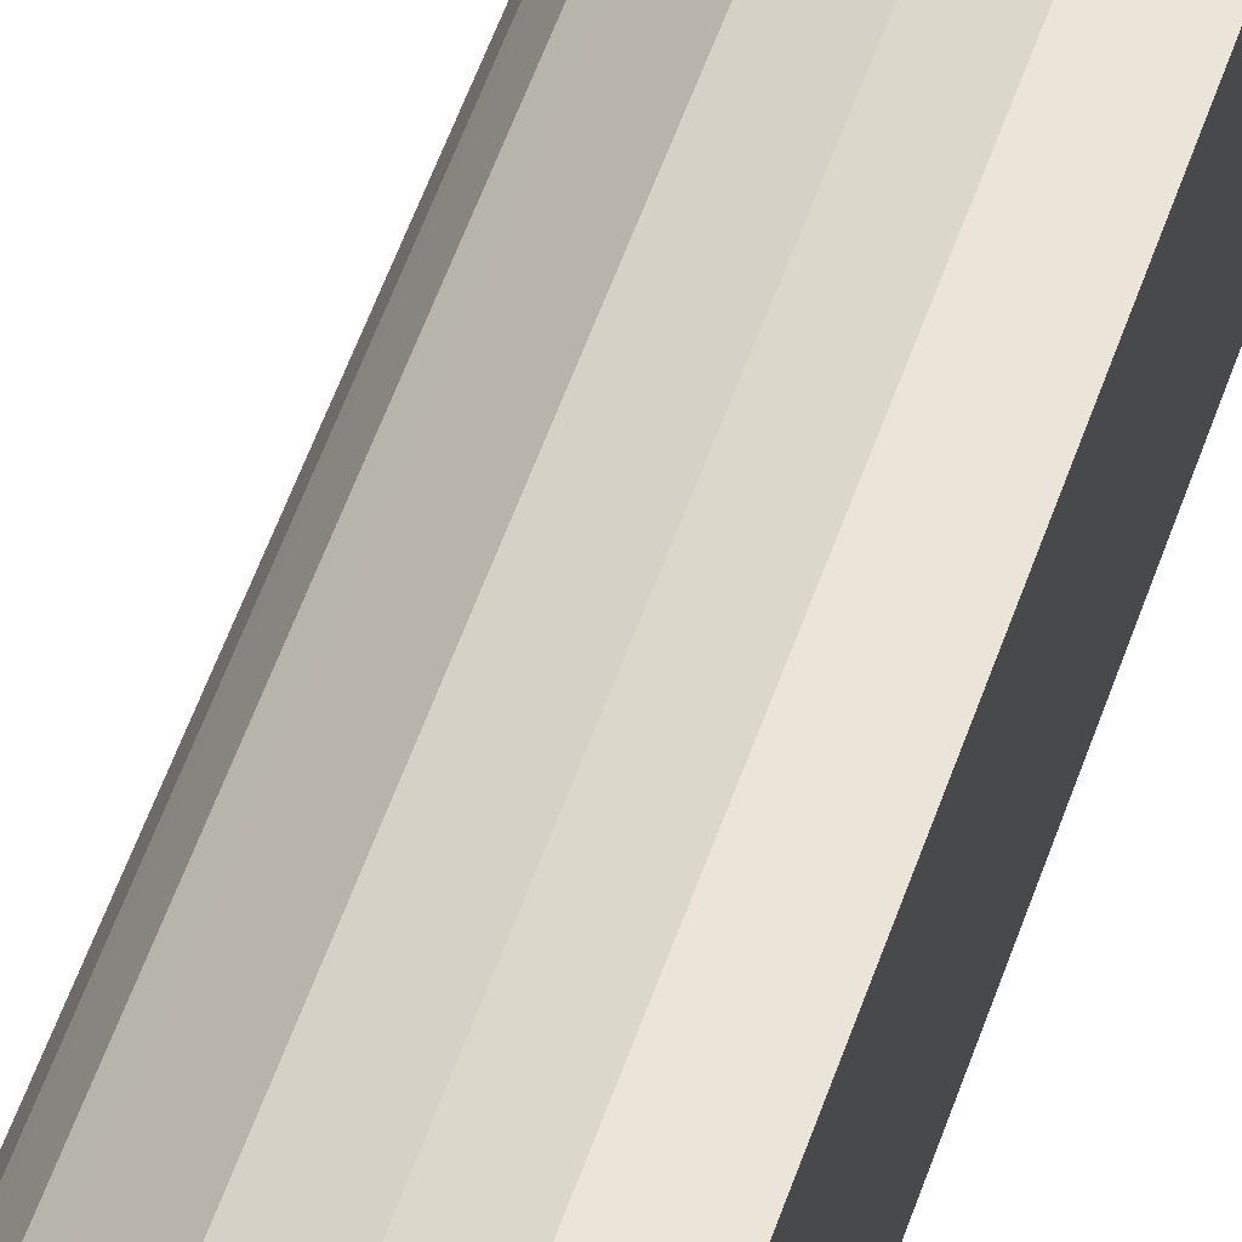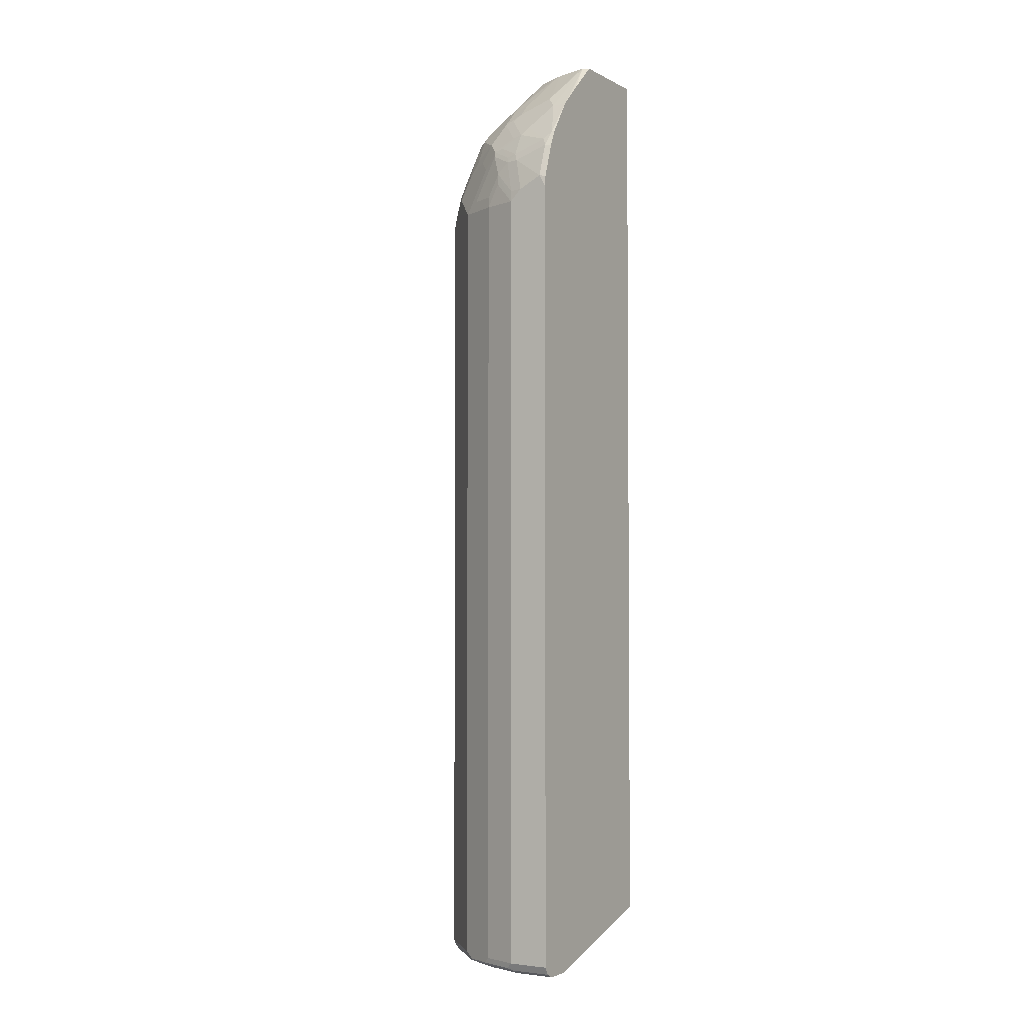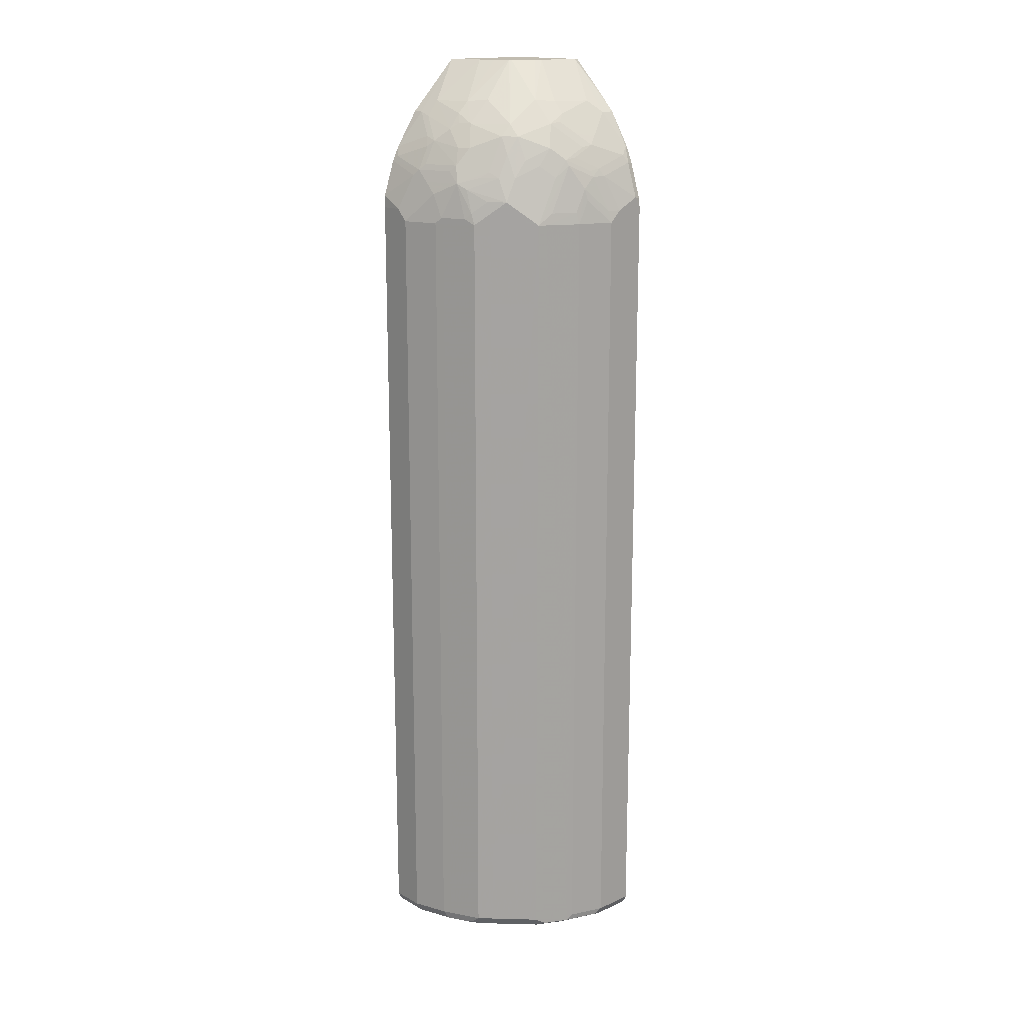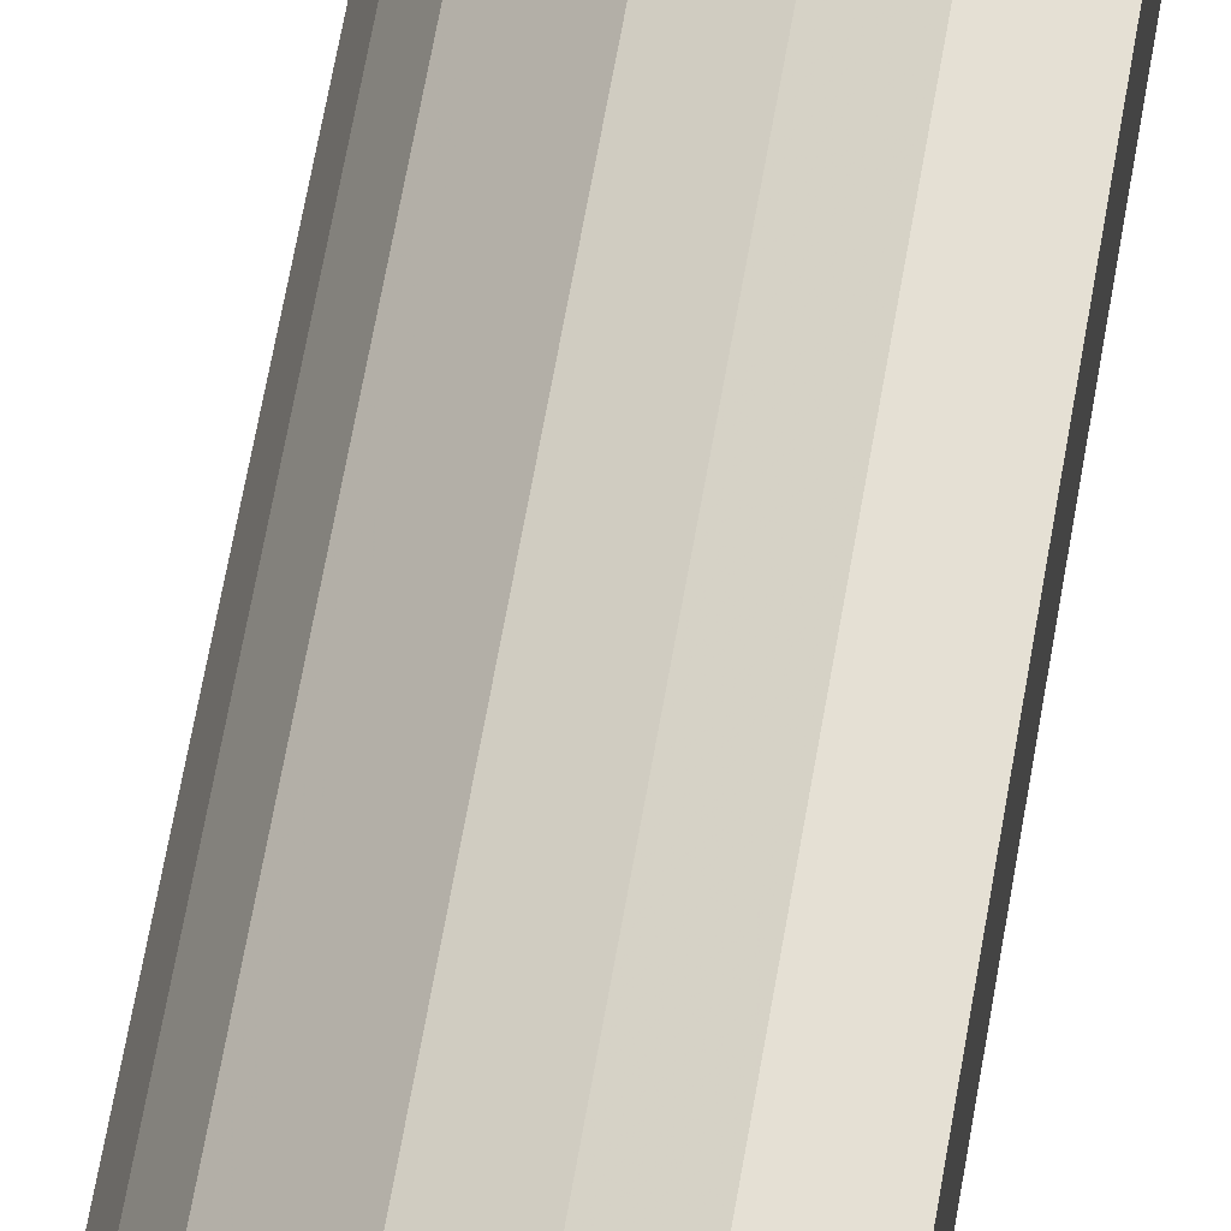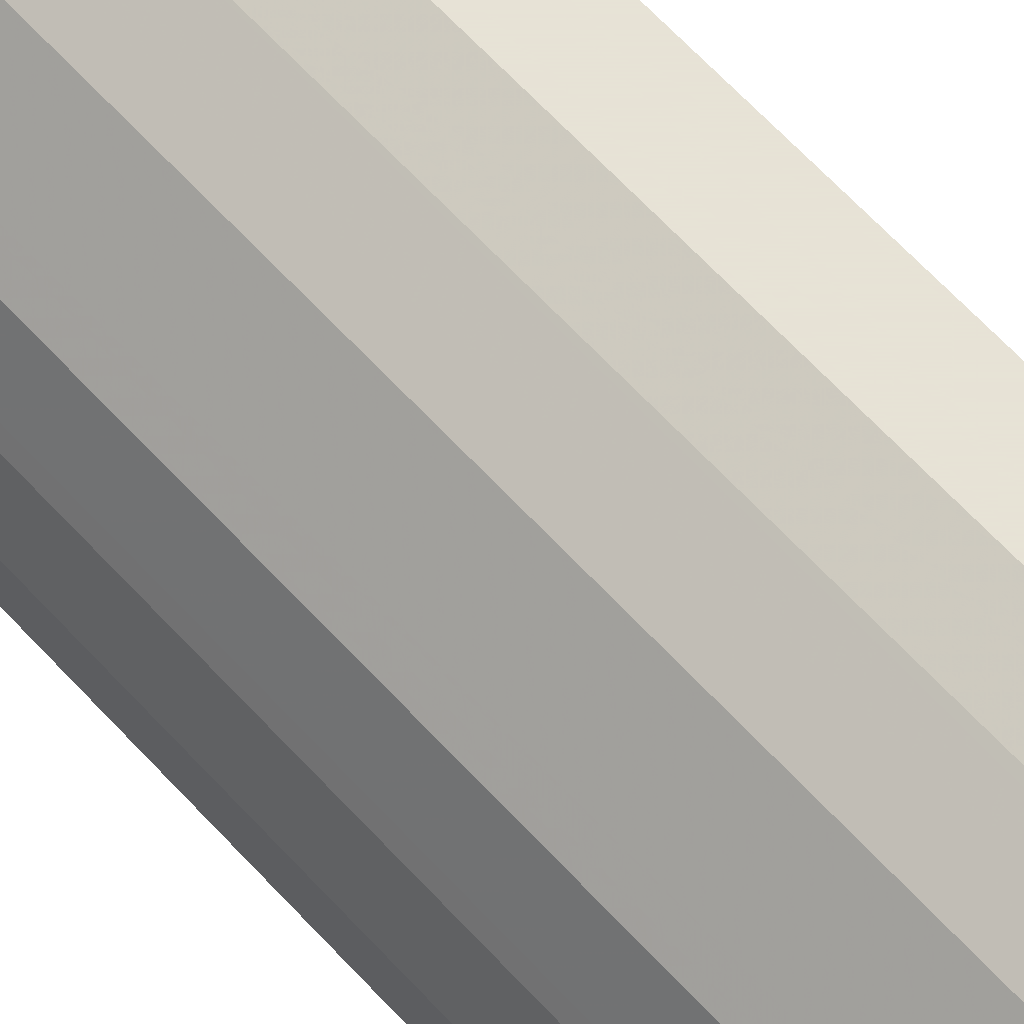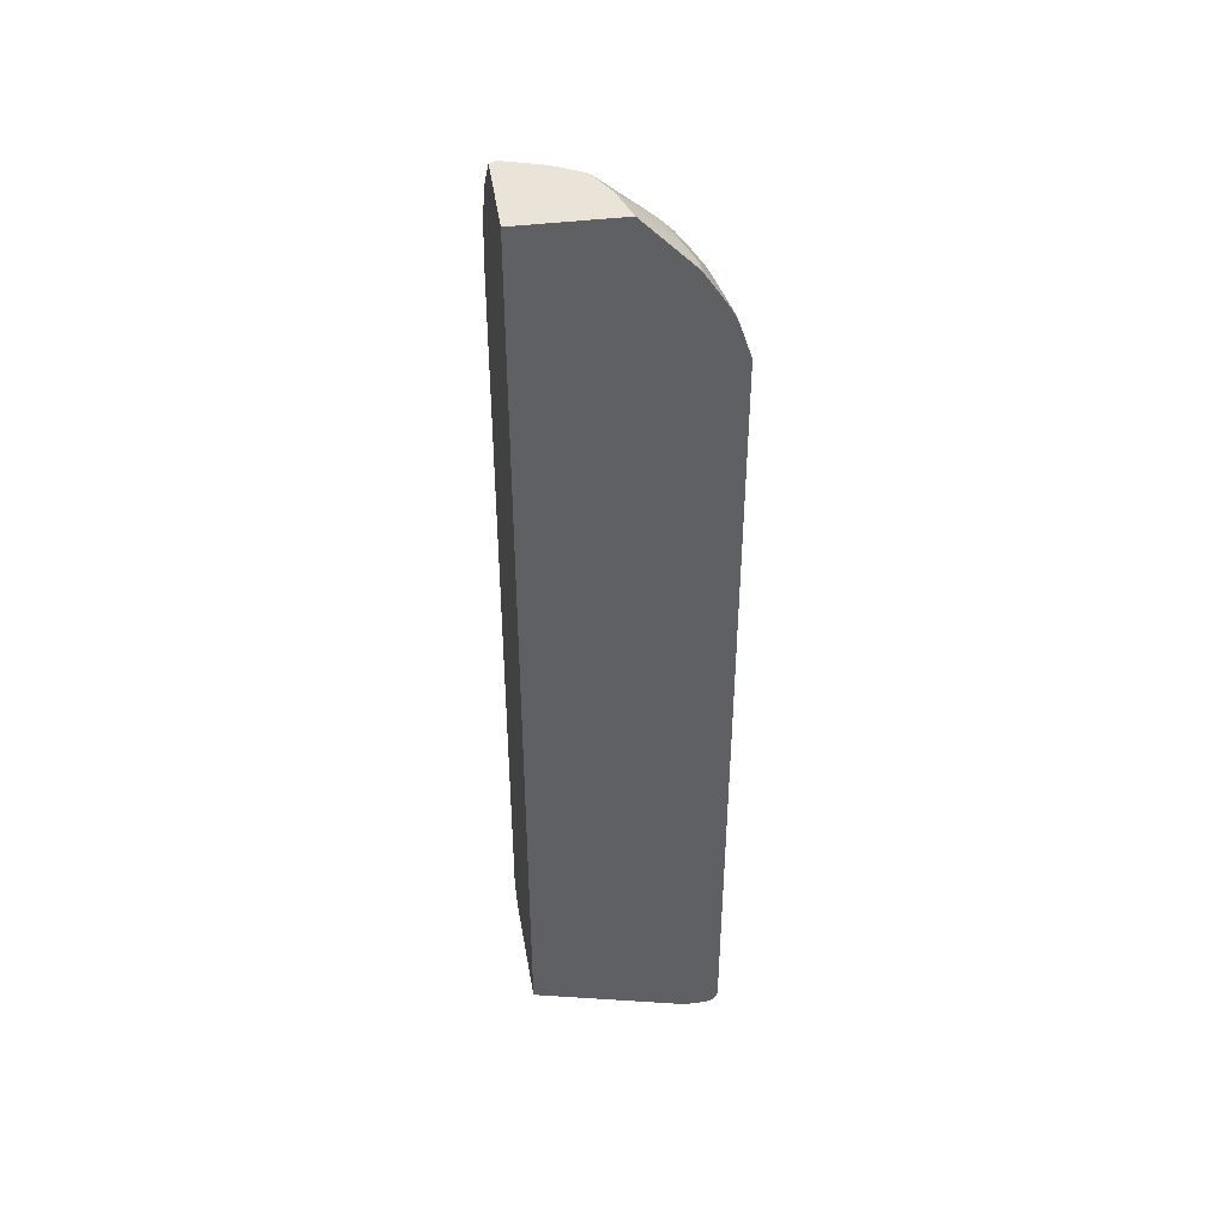
<metadata>
{"format":"obj","ext":"obj","renderer":"f3d","projection":"perspective","resolution":1024,"background":"white","views":[{"elev":59.0,"azim":19.6,"up":"+Z"},{"elev":-3.1,"azim":31.3,"up":"+Y"},{"elev":16.4,"azim":-42.0,"up":"+Y"},{"elev":65.4,"azim":9.9,"up":"+Z"},{"elev":62.8,"azim":-42.1,"up":"+Z"},{"elev":42.9,"azim":171.7,"up":"+Y"}]}
</metadata>
<code>
v -0.3229 -0.9079 0.001543
v -0.3161 -0.9213 0.001543
v -0.3229 -0.9079 0.06055
v -0.3229 0.4842 0.001543
v -0.3026 -0.9282 0.001543
v -0.3161 -0.9213 0.06728
v -0.2959 -0.9213 0.1278
v -0.3026 -0.9079 0.1211
v -0.3229 0.4641 0.06055
v -0.3229 0.4842 0.04039
v -0.3223 0.5043 0.001543
v -0.3026 -0.9282 0.06055
v -0.2623 -0.9282 0.001543
v -0.2757 -0.9213 0.1681
v -0.2724 -0.9181 0.1765
v -0.2926 -0.9181 0.1362
v -0.2959 -0.9079 0.1346
v -0.2825 -0.9282 0.1211
v -0.2623 -0.9282 0.1614
v -0.3026 0.4641 0.1211
v -0.2976 0.5144 0.111
v -0.2976 0.5347 0.0908
v -0.2976 0.5548 0.07064
v -0.3026 0.5447 0.06055
v -0.3221 0.5059 0.001543
v 0.01117 -0.9282 0.2623
v 0.01117 -0.8474 0.001543
v -0.2623 -0.9231 0.1841
v -0.269 -0.9079 0.1883
v -0.2959 0.4641 0.1346
v -0.2018 -0.9282 0.222
v -0.222 -0.9231 0.2245
v -0.2976 0.4741 0.1312
v -0.2774 0.5347 0.1513
v -0.2774 0.5548 0.1312
v -0.2901 0.565 0.08074
v -0.2774 0.5952 0.07064
v -0.2976 0.5749 0.0101
v -0.3019 0.5664 0.001543
v 0.01117 -0.9282 0.3027
v 0.01117 0.7424 0.001543
v -0.2489 -0.9079 0.2085
v -0.269 0.4641 0.1883
v -0.2774 0.4741 0.1715
v -0.1614 -0.9282 0.2623
v -0.2018 -0.9231 0.2446
v -0.1883 -0.9079 0.269
v -0.2699 0.4842 0.1816
v -0.269 0.5246 0.1681
v -0.2497 0.5447 0.1816
v -0.2371 0.5548 0.1917
v -0.2169 0.5952 0.1917
v -0.2472 0.5952 0.1513
v -0.2699 0.565 0.1413
v -0.2699 0.6052 0.08074
v -0.269 0.6121 0.06055
v -0.2893 0.5913 0.001543
v -0.2962 0.5779 0.001543
v 0.01117 -0.9244 0.3101
v -0.06057 -0.9282 0.3027
v -0.1606 0.7424 0.001543
v 0.01117 0.7424 0.1558
v -0.2489 0.4842 0.2085
v -0.1211 -0.9282 0.2825
v -0.1413 -0.9231 0.285
v -0.1816 -0.9231 0.2648
v -0.1715 -0.9181 0.2774
v -0.1749 -0.9079 0.2758
v -0.1883 0.4641 0.269
v -0.2497 0.5043 0.2018
v -0.2287 0.5447 0.2085
v -0.2287 0.5043 0.2287
v -0.2085 0.5851 0.2085
v -0.2068 0.6153 0.1917
v -0.2573 0.5952 0.1312
v -0.227 0.6356 0.1312
v -0.2497 0.6255 0.1009
v -0.2497 0.6456 0.04039
v -0.2489 0.6523 0.02019
v -0.2489 0.6523 0.001543
v 0.01117 -0.9213 0.3161
v -0.06057 -0.9213 0.3161
v -0.2287 0.6726 0.04039
v -0.1434 0.7424 0.06055
v -1.389e-05 0.7424 0.1614
v 0.01117 0.6927 0.2085
v -0.1211 -0.9213 0.2959
v -0.1312 -0.9181 0.2976
v -0.1749 0.4641 0.2758
v -0.1639 0.4842 0.2774
v -0.1438 0.5246 0.2774
v -0.1236 0.565 0.2774
v -0.148 0.5447 0.269
v -0.1681 0.565 0.2488
v -0.2085 0.5447 0.2287
v -0.1866 0.6153 0.2119
v -0.1866 0.6356 0.1917
v -0.2371 0.6356 0.111
v -0.2287 0.6523 0.1009
v -0.1866 0.6758 0.1312
v -0.2085 0.6726 0.1009
v 0.01117 -0.914 0.3198
v -0.07064 -0.9181 0.3178
v -0.1387 0.7424 0.06979
v -0.004755 0.7424 0.1604
v -0.03366 0.6726 0.2287
v -0.01348 0.6523 0.2488
v 0.01117 0.6523 0.2488
v 0.01117 0.6726 0.2287
v -0.06057 -0.9079 0.3229
v -0.1211 -0.9079 0.3027
v -0.1211 0.4641 0.3027
v -0.1236 0.4842 0.2976
v -0.1261 0.5749 0.2724
v -0.1034 0.5246 0.2976
v -0.08326 0.5447 0.2976
v -0.08578 0.5548 0.2926
v -0.1463 0.5952 0.2522
v -0.1866 0.5749 0.232
v -0.1261 0.6356 0.232
v -0.1261 0.6557 0.2119
v -0.1261 0.6758 0.1917
v -0.1144 0.7424 0.1144
v -0.1173 0.7424 0.1116
v -0.1306 0.7424 0.08605
v 0.01117 -0.9079 0.3229
v -0.05844 0.7424 0.1434
v -0.09418 0.6726 0.2085
v -0.09418 0.6523 0.2287
v -0.1076 0.6389 0.2354
v -0.08744 0.6188 0.2556
v -0.05383 0.6121 0.269
v -0.006749 0.5784 0.2959
v 0.006722 0.5918 0.2892
v 0.01117 0.591 0.2883
v -0.06057 0.4641 0.3229
v -0.1009 0.5043 0.3027
v -0.1076 0.5784 0.2758
v -0.08578 0.5952 0.2724
v -0.06308 0.4842 0.3178
v -0.06057 0.5447 0.3027
v -0.06727 0.5583 0.2959
v -0.04036 0.4842 0.3229
v -0.06475 0.7424 0.1413
v -0.07541 0.7424 0.1359
v -0.1004 0.7424 0.1221
v 0.01117 0.4842 0.3229
v -0.06727 0.5985 0.2758
v -1.389e-05 0.565 0.3027
v 0.01117 0.5627 0.3004
v -1.389e-05 0.5043 0.3229
v 0.01117 0.5022 0.3206
f 81 103 82
f 83 99 101
f 82 88 87
f 83 101 84
f 82 103 88
f 81 102 103
f 76 100 101
f 77 83 78
f 77 99 83
f 77 98 99
f 76 101 99
f 84 101 104
f 76 97 100
f 76 99 98
f 78 83 79
f 85 105 106
f 91 113 115
f 85 107 108
f 92 117 114
f 75 98 77
f 93 114 118
f 92 116 117
f 92 115 116
f 92 114 93
f 91 115 92
f 90 113 91
f 89 112 113
f 88 112 89
f 88 111 112
f 88 110 111
f 88 103 110
f 85 109 86
f 85 108 109
f 85 106 107
f 75 76 98
f 60 82 87
f 74 96 97
f 62 85 86
f 61 79 83
f 61 80 79
f 61 83 84
f 60 87 64
f 59 82 60
f 59 81 82
f 57 79 80
f 56 79 57
f 56 78 79
f 55 78 56
f 55 77 78
f 55 75 77
f 93 118 94
f 54 75 55
f 63 69 72
f 74 97 76
f 63 72 70
f 65 87 88
f 73 95 96
f 73 96 74
f 71 95 73
f 71 72 95
f 69 95 72
f 69 94 95
f 69 93 94
f 69 92 93
f 69 91 92
f 69 90 91
f 69 113 90
f 69 89 113
f 68 88 89
f 65 67 66
f 65 88 67
f 64 87 65
f 94 118 95
f 122 146 123
f 95 119 96
f 122 145 146
f 122 144 145
f 122 128 144
f 121 128 122
f 120 139 131
f 120 128 121
f 120 129 128
f 120 130 129
f 120 131 130
f 118 139 120
f 117 142 138
f 116 143 141
f 116 140 143
f 116 142 117
f 116 141 142
f 127 144 128
f 115 140 116
f 131 139 148
f 132 148 133
f 53 76 75
f 149 152 150
f 149 151 152
f 147 152 151
f 141 149 142
f 141 151 149
f 141 143 151
f 138 142 148
f 138 148 139
f 136 143 140
f 135 149 150
f 134 149 135
f 133 142 149
f 133 148 142
f 133 149 134
f 131 148 132
f 95 118 119
f 115 136 140
f 114 139 118
f 106 127 128
f 105 127 106
f 102 110 103
f 102 126 110
f 101 125 104
f 101 124 125
f 100 124 101
f 97 124 100
f 97 123 124
f 97 122 123
f 97 121 122
f 97 120 121
f 96 118 120
f 96 119 118
f 96 120 97
f 106 128 129
f 115 137 136
f 106 129 130
f 106 131 132
f 114 138 139
f 114 117 138
f 112 115 113
f 112 137 115
f 112 136 137
f 110 112 111
f 110 143 136
f 110 151 143
f 110 147 151
f 110 126 147
f 108 134 135
f 107 134 108
f 107 133 134
f 107 132 133
f 106 132 107
f 106 130 131
f 53 74 76
f 110 136 112
f 52 74 53
f 14 28 15
f 14 19 28
f 13 27 26
f 10 25 11
f 10 24 25
f 10 23 24
f 9 23 10
f 9 22 23
f 9 21 22
f 9 20 21
f 8 30 20
f 8 17 30
f 7 19 14
f 7 18 19
f 7 17 8
f 15 29 17
f 7 16 17
f 15 17 16
f 17 29 43
f 24 39 25
f 23 39 24
f 23 38 39
f 23 37 38
f 23 36 37
f 23 35 36
f 22 35 23
f 22 34 35
f 21 33 34
f 21 34 22
f 20 33 21
f 20 30 33
f 19 32 28
f 19 31 32
f 17 43 30
f 15 28 29
f 26 27 41
f 7 15 16
f 6 18 7
f 1 27 13
f 1 41 27
f 1 61 41
f 1 80 61
f 1 57 80
f 1 58 57
f 1 39 58
f 1 25 39
f 1 11 25
f 1 4 11
f 1 10 4
f 1 9 10
f 1 3 9
f 1 6 3
f 53 75 54
f 1 13 5
f 7 14 15
f 1 5 2
f 2 12 6
f 6 12 18
f 5 18 12
f 5 19 18
f 5 31 19
f 5 45 31
f 5 64 45
f 5 60 64
f 5 40 60
f 5 26 40
f 5 13 26
f 4 10 11
f 3 20 9
f 3 8 20
f 3 7 8
f 3 6 7
f 2 5 12
f 26 41 62
f 1 2 6
f 26 86 109
f 43 48 44
f 42 69 63
f 42 47 69
f 41 85 62
f 41 105 85
f 41 127 105
f 41 144 127
f 41 145 144
f 41 146 145
f 41 123 146
f 41 124 123
f 41 125 124
f 41 104 125
f 41 84 104
f 41 61 84
f 45 64 65
f 40 59 60
f 45 65 66
f 46 66 47
f 26 62 86
f 52 73 74
f 51 73 52
f 51 71 73
f 50 71 51
f 49 72 71
f 49 70 72
f 49 71 50
f 48 70 49
f 48 63 70
f 47 89 69
f 47 68 89
f 47 88 68
f 47 67 88
f 47 66 67
f 45 66 46
f 38 58 39
f 43 63 48
f 38 56 57
f 30 44 33
f 30 43 44
f 29 63 43
f 29 42 63
f 26 108 135
f 28 32 42
f 26 59 40
f 26 81 59
f 26 102 81
f 26 126 102
f 26 147 126
f 26 152 147
f 26 150 152
f 26 135 150
f 38 57 58
f 31 45 46
f 31 46 32
f 28 42 29
f 32 47 42
f 32 46 47
f 37 55 56
f 36 55 37
f 36 54 55
f 35 54 36
f 34 54 35
f 26 109 108
f 34 53 54
f 37 56 38
f 34 51 52
f 34 50 51
f 34 49 50
f 34 48 49
f 34 44 48
f 33 44 34
f 34 52 53

</code>
